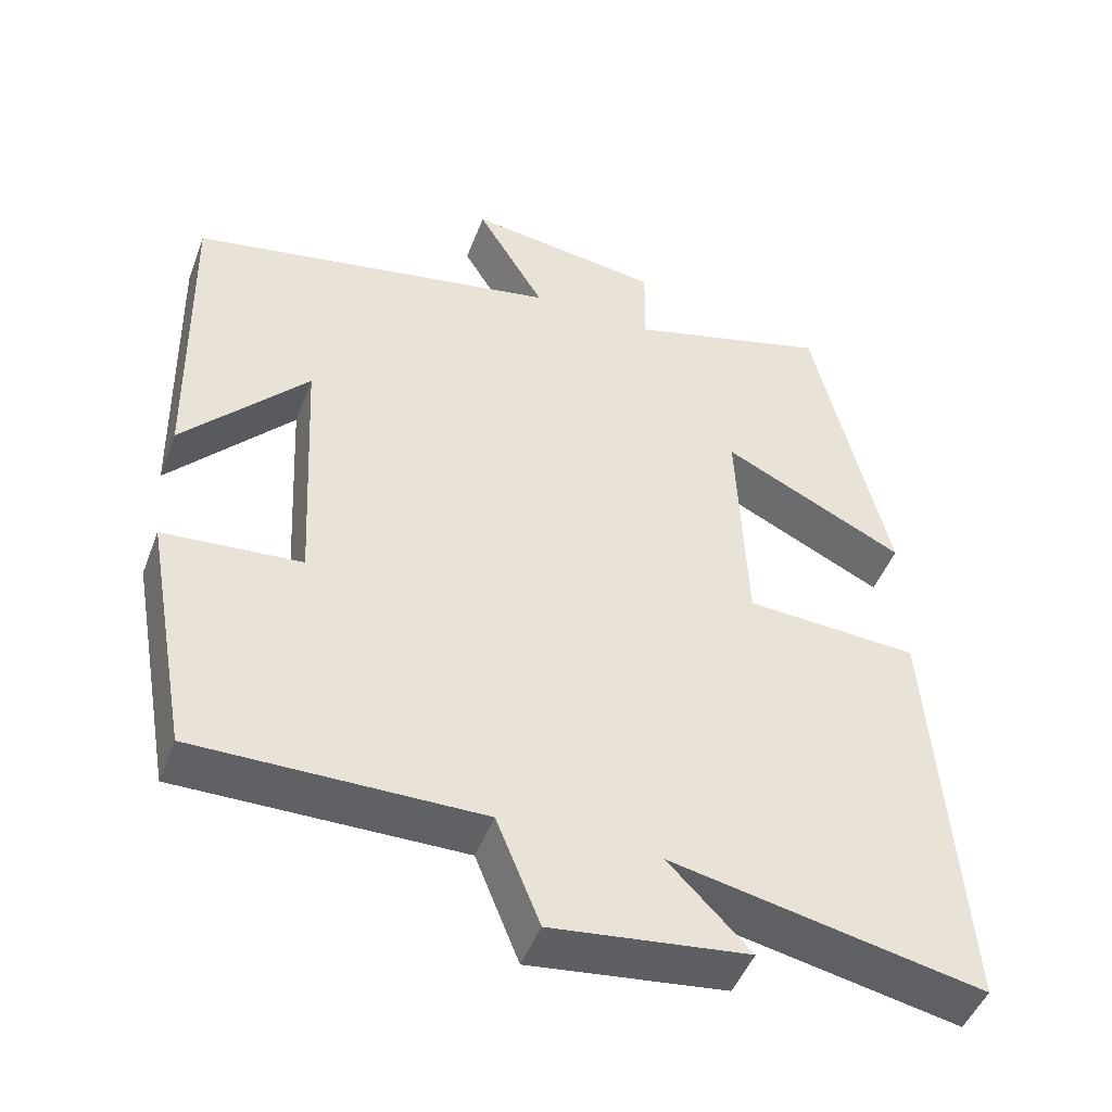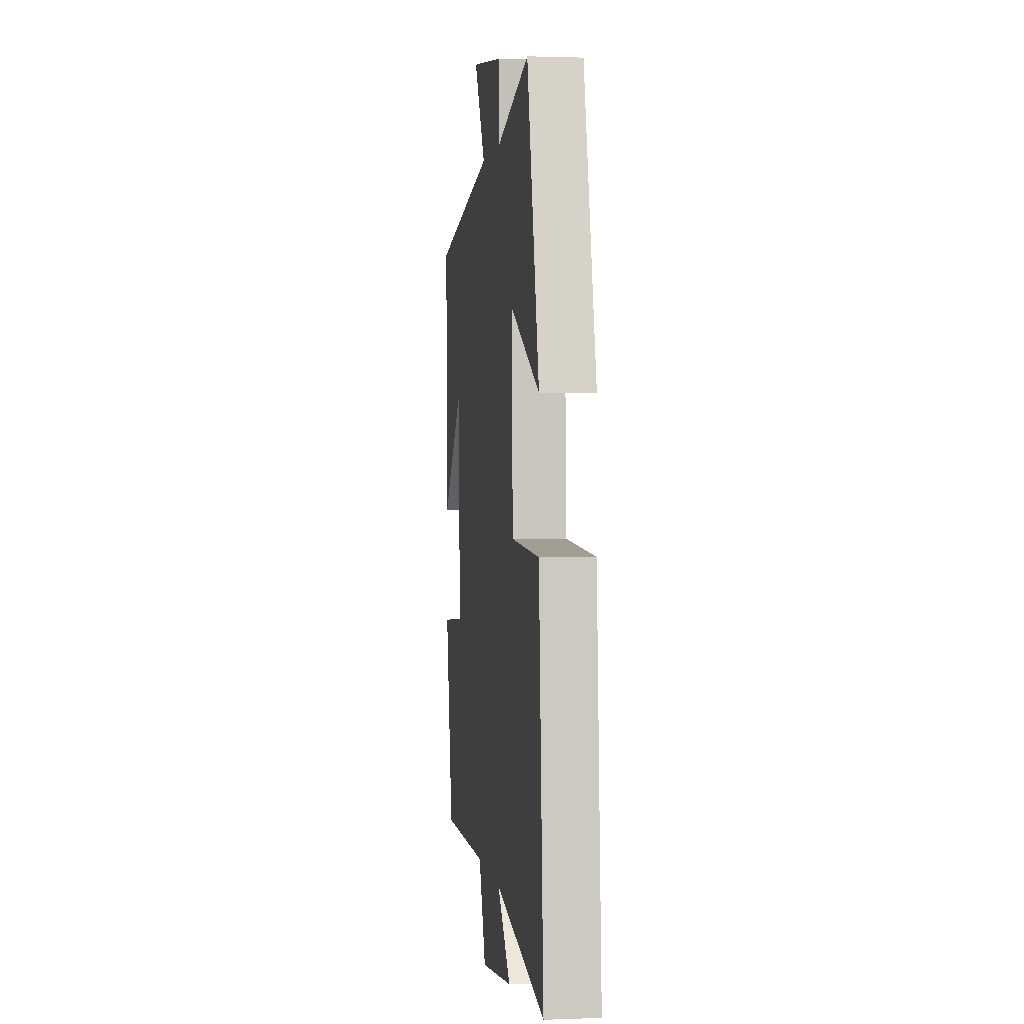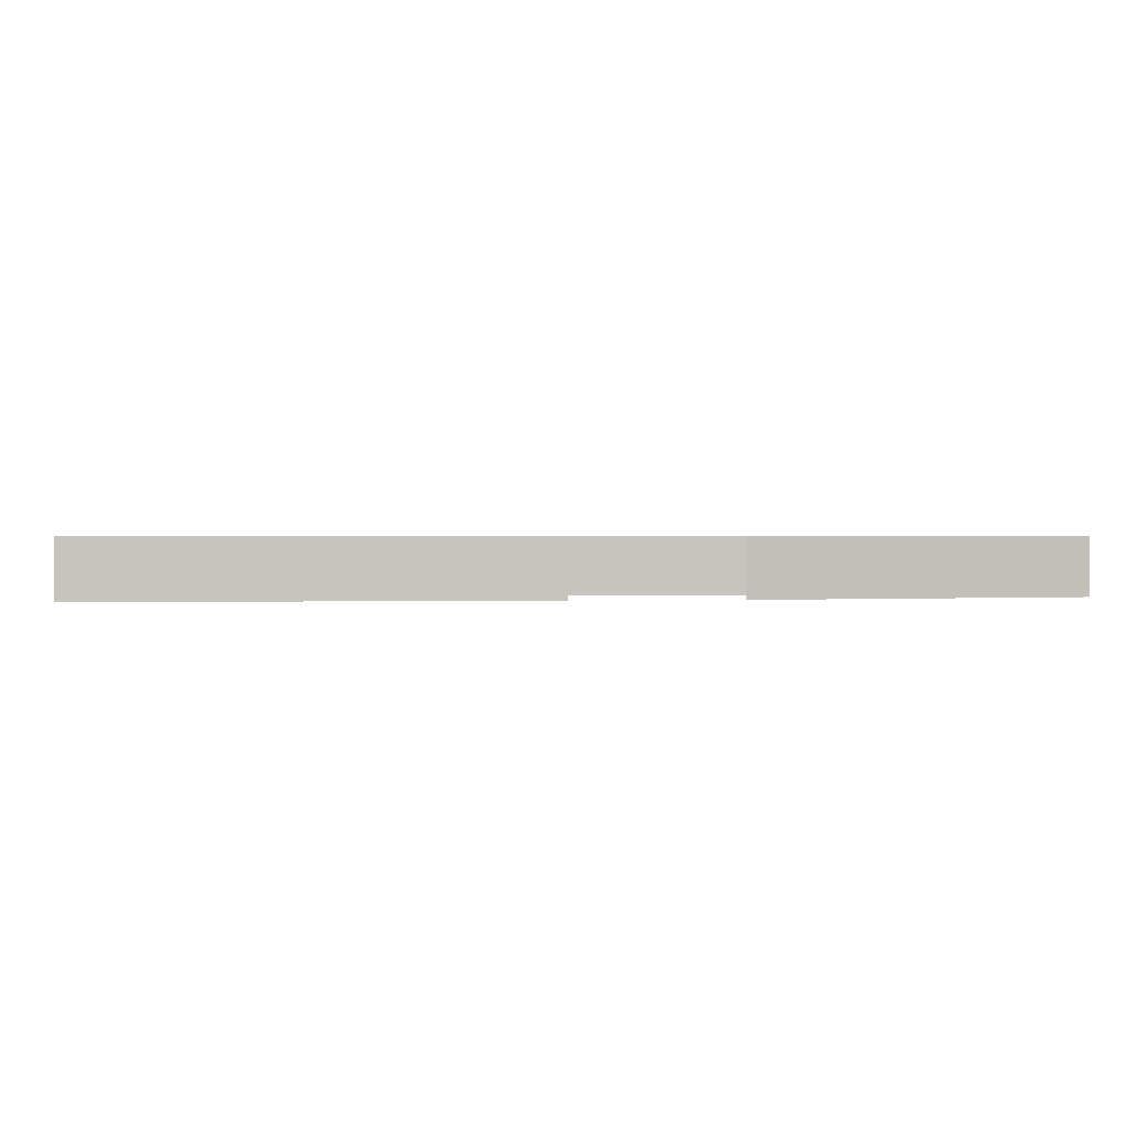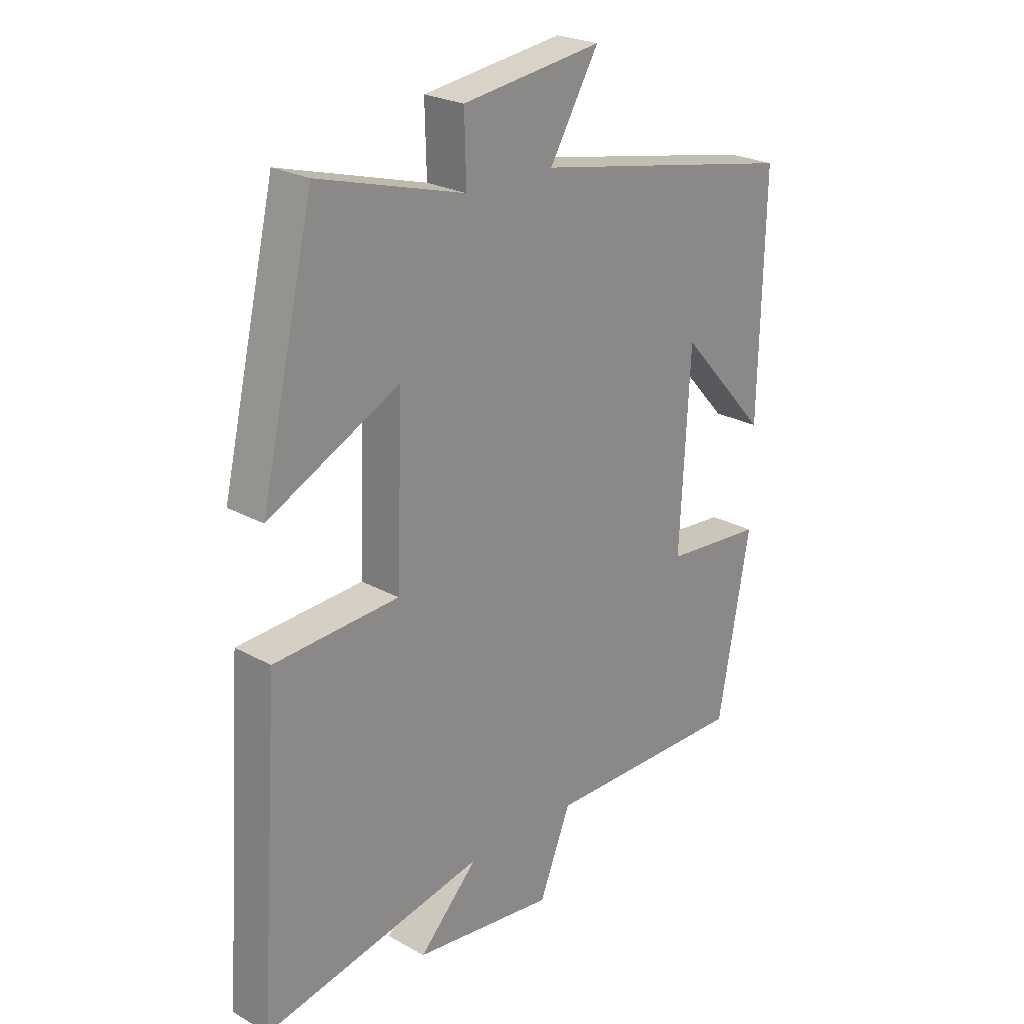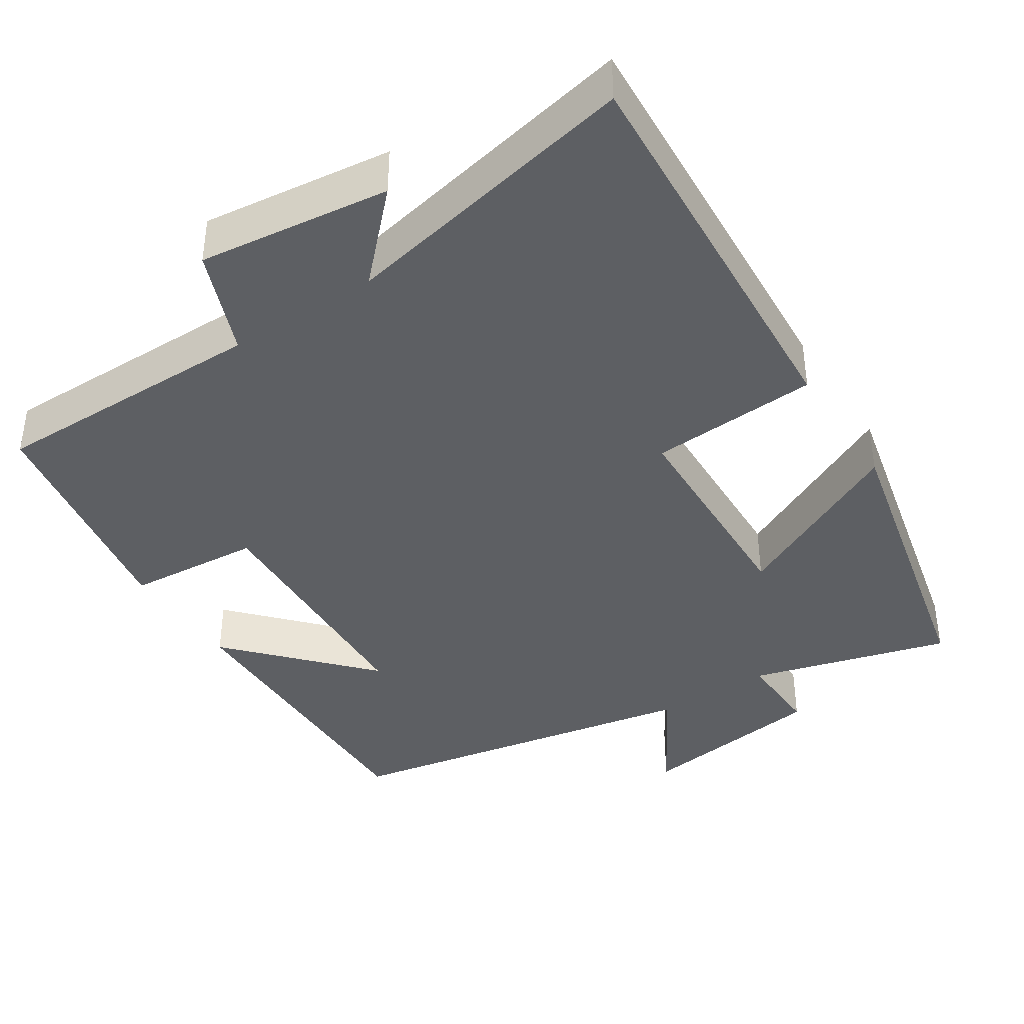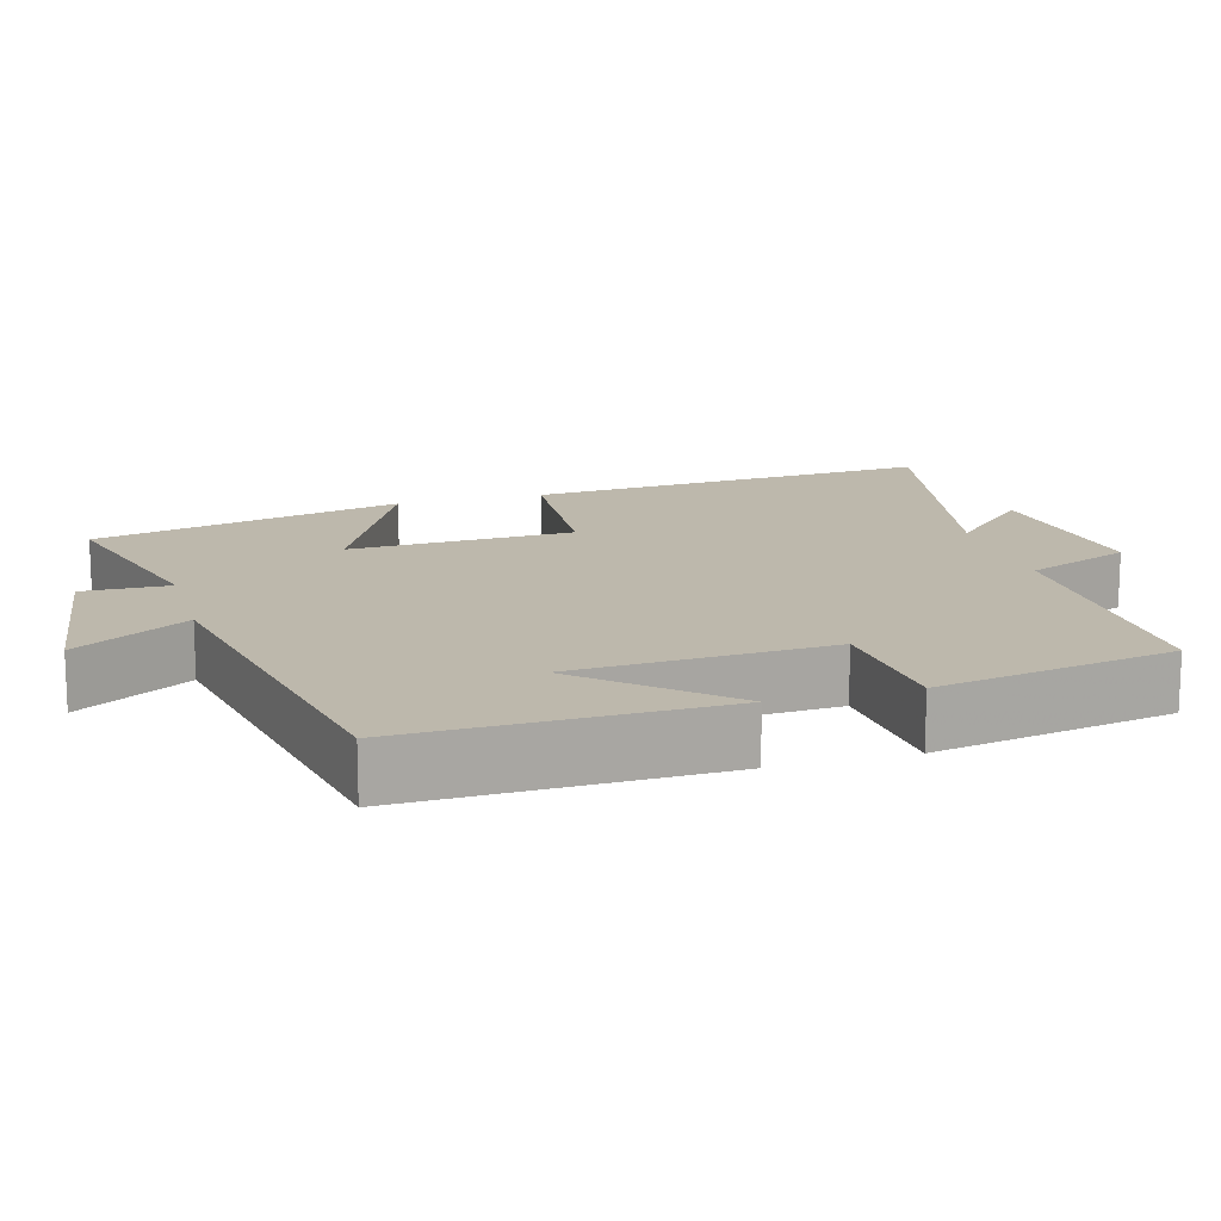
<metadata>
{"format":"obj","ext":"obj","renderer":"f3d","projection":"perspective","resolution":1024,"background":"white","views":[{"elev":-47.5,"azim":159.6,"up":"+Z"},{"elev":1.6,"azim":-97.9,"up":"+Z"},{"elev":0.6,"azim":-95.3,"up":"+Y"},{"elev":24.2,"azim":-47.3,"up":"+Z"},{"elev":-39.8,"azim":-146.7,"up":"+Y"},{"elev":14.8,"azim":74.1,"up":"+Y"}]}
</metadata>
<code>
v 0.509 0.07 0.407
v 0.5 0.07 -0.007
v 0.338 0.07 0.172
v 0.32 0.07 -0.17
v 0.5 0.07 -0.185
v 0.442 0.07 -0.503
v 0.072 0.07 -0.5
v 0.015 0.07 -0.641
v -0.241 0.07 -0.609
v -0.134 0.07 -0.5
v -0.538 0.07 -0.582
v -0.5 0.07 -0.036
v -0.274 0.07 -0.023
v -0.262 0.07 0.277
v -0.5 0.07 0.16
v -0.403 0.07 0.575
v -0.138 0.07 0.5
v -0.141 0.07 0.616
v 0.113 0.07 0.65
v 0.024 0.07 0.5
v 0.509 0 0.407
v 0.5 0 -0.007
v 0.338 0 0.172
v 0.32 0 -0.17
v 0.5 0 -0.185
v 0.442 0 -0.503
v 0.072 0 -0.5
v 0.015 0 -0.641
v -0.241 0 -0.609
v -0.134 0 -0.5
v -0.538 0 -0.582
v -0.5 0 -0.036
v -0.274 0 -0.023
v -0.262 0 0.277
v -0.5 0 0.16
v -0.403 0 0.575
v -0.138 0 0.5
v -0.141 0 0.616
v 0.113 0 0.65
v 0.024 0 0.5
f 17 18 19 20
f 17 20 1
f 14 15 16 17
f 13 14 17 1
f 10 11 12 13
f 7 8 9 10
f 7 10 13
f 4 5 6 7
f 3 4 7 13
f 1 2 3
f 1 3 13
f 40 39 38 37
f 21 40 37
f 37 36 35 34
f 21 37 34 33
f 33 32 31 30
f 30 29 28 27
f 33 30 27
f 27 26 25 24
f 33 27 24 23
f 23 22 21
f 33 23 21
f 1 21 22 2
f 2 22 23 3
f 3 23 24 4
f 4 24 25 5
f 5 25 26 6
f 6 26 27 7
f 7 27 28 8
f 8 28 29 9
f 9 29 30 10
f 10 30 31 11
f 11 31 32 12
f 12 32 33 13
f 13 33 34 14
f 14 34 35 15
f 15 35 36 16
f 16 36 37 17
f 17 37 38 18
f 18 38 39 19
f 19 39 40 20
f 20 40 21 1

</code>
